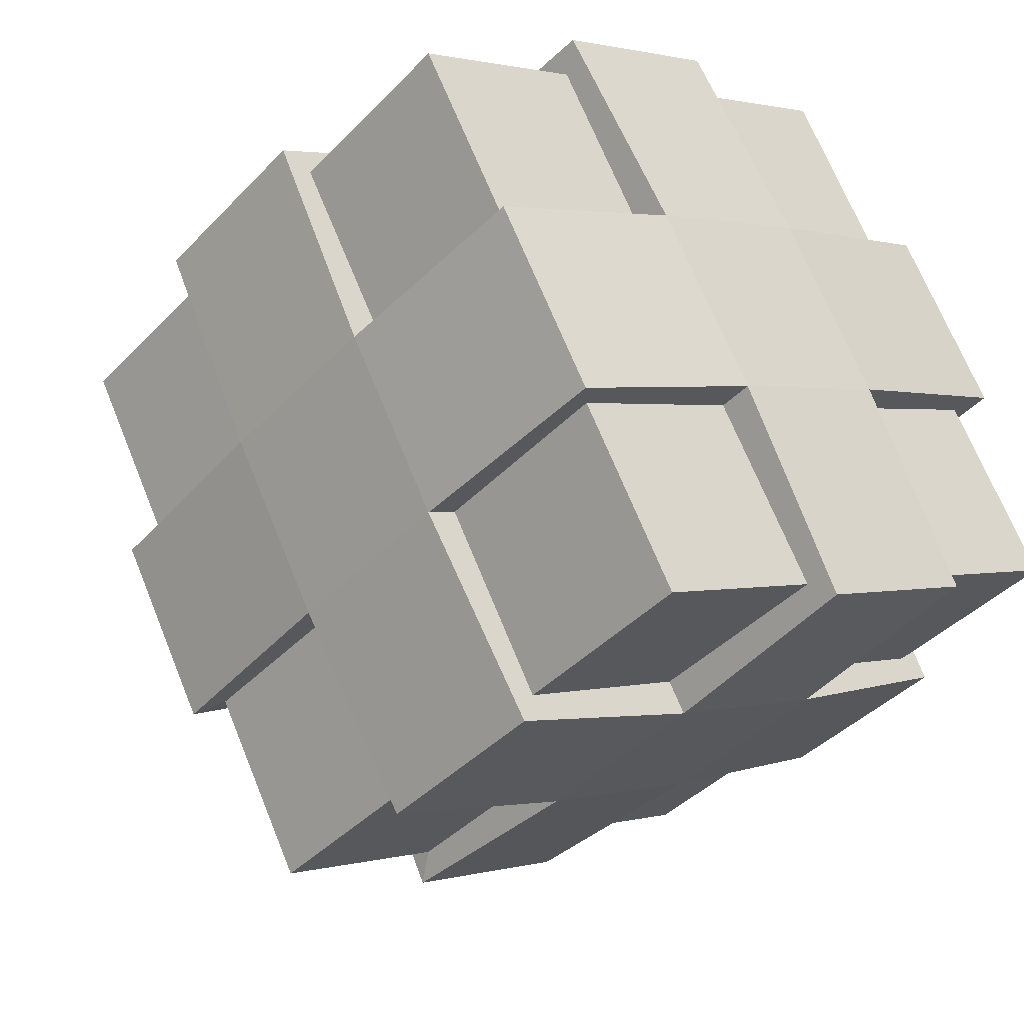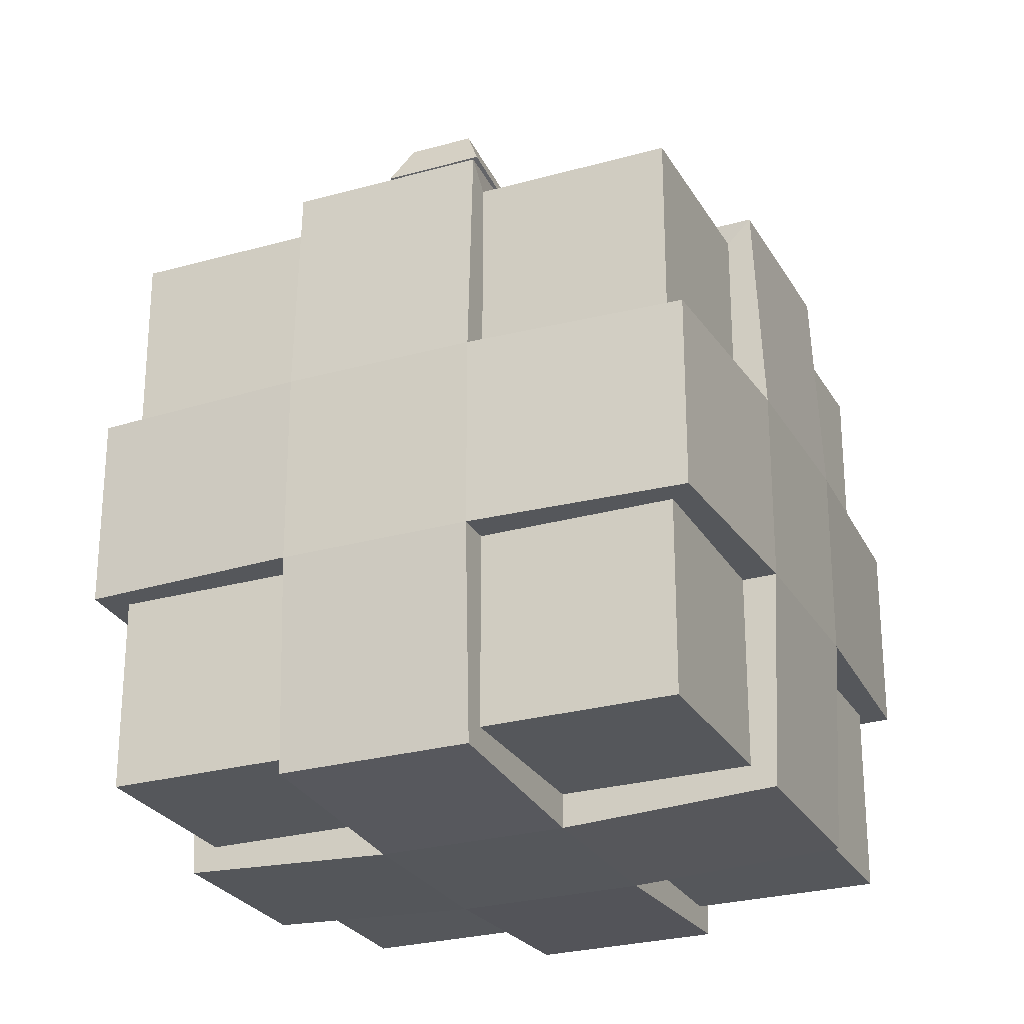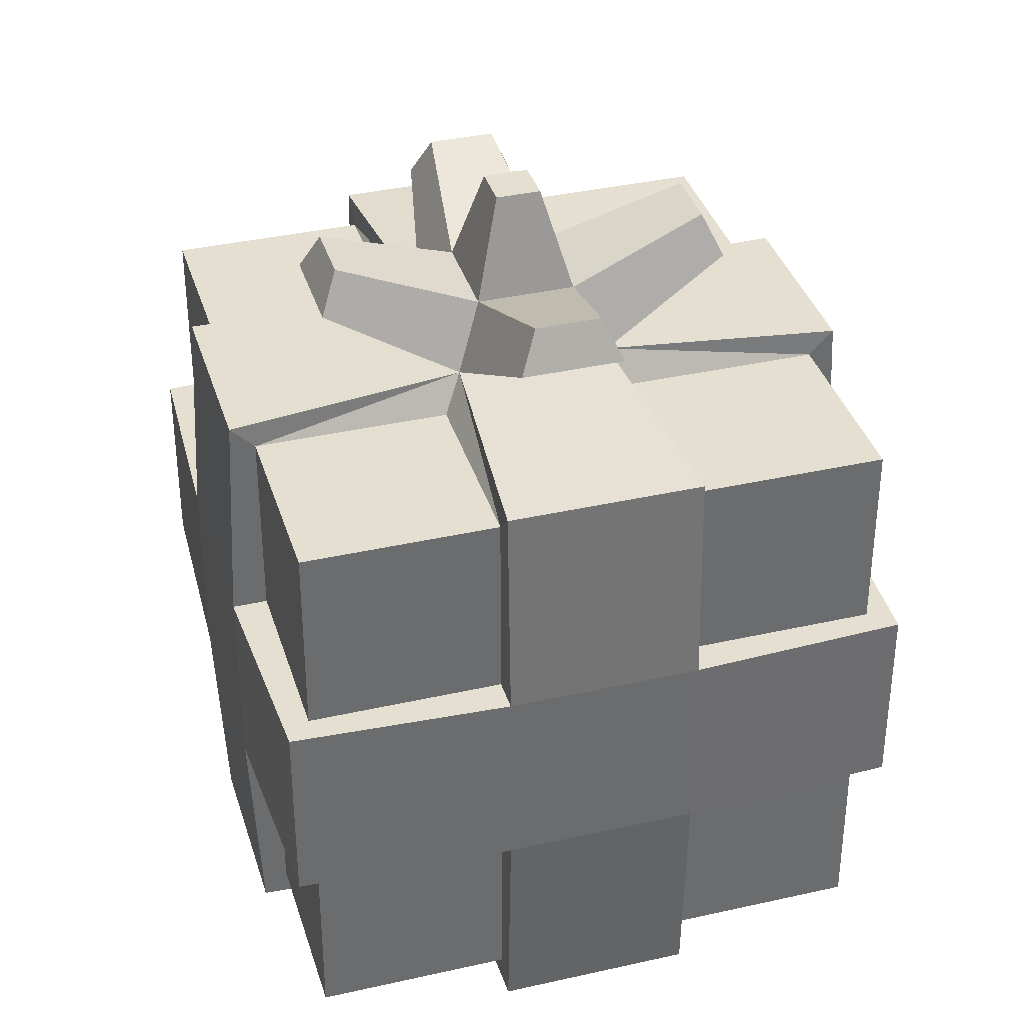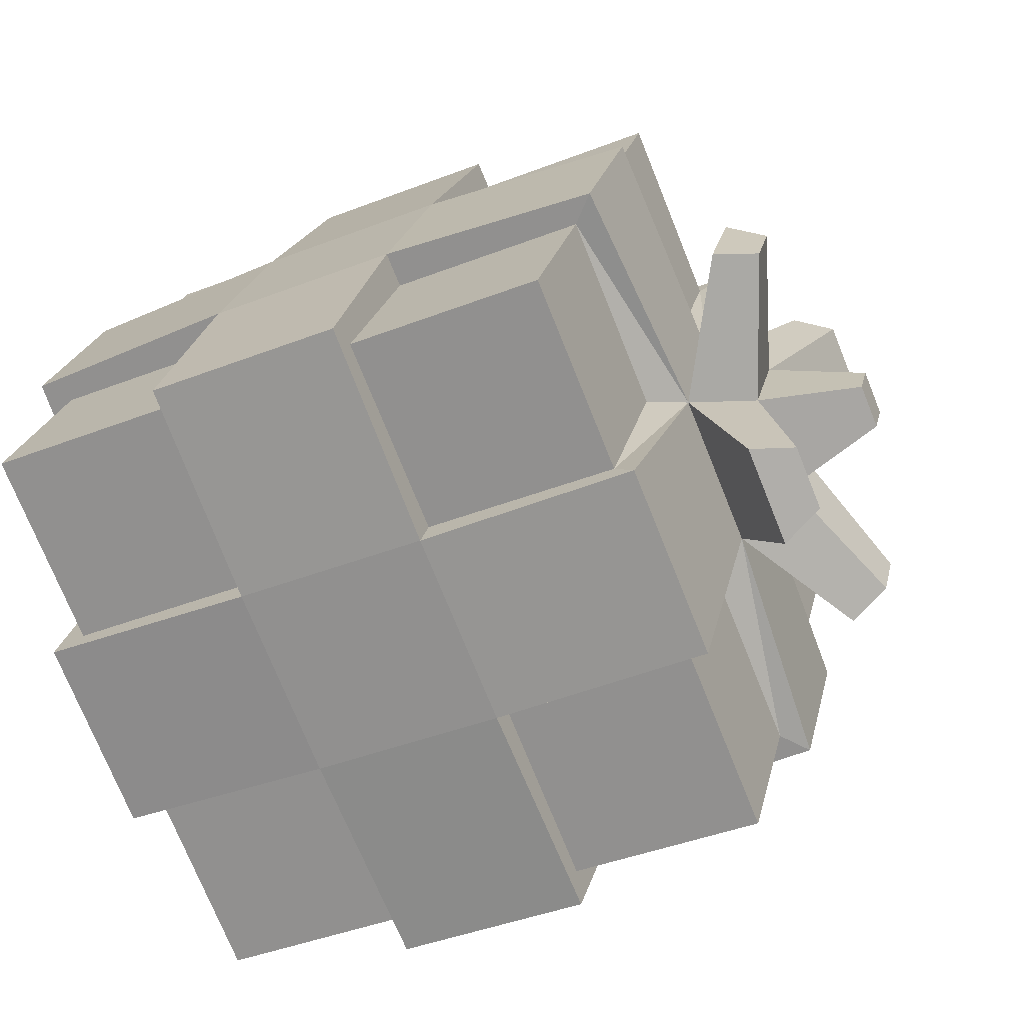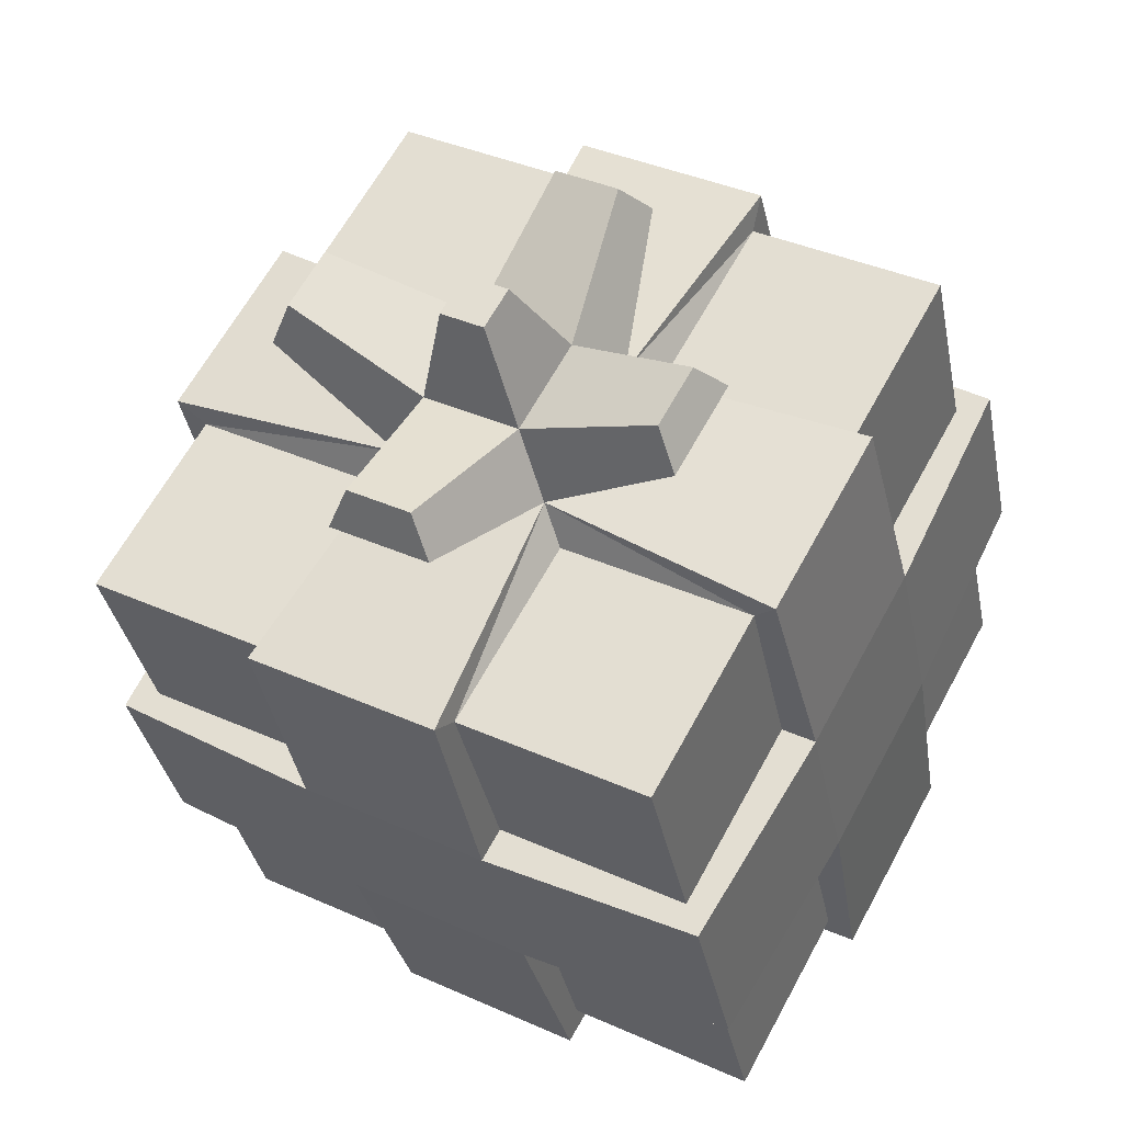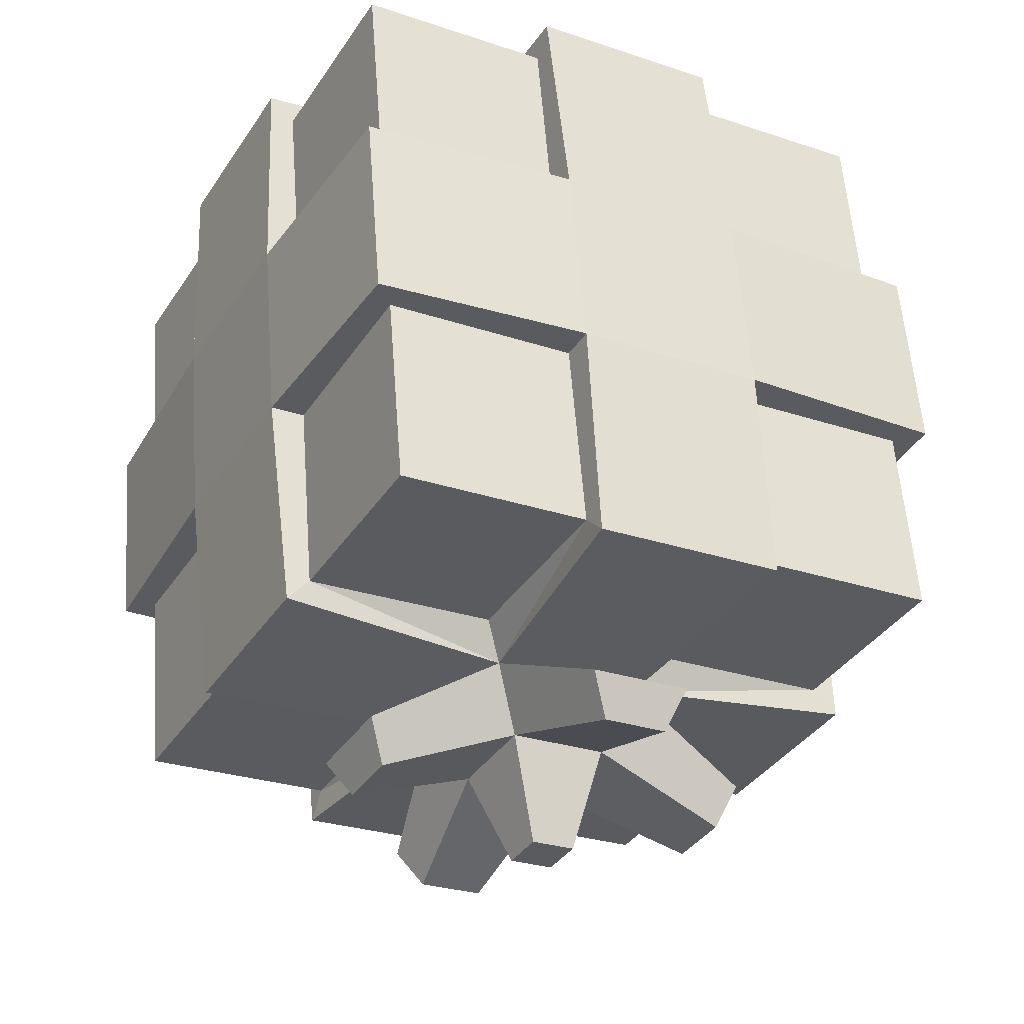
<metadata>
{"format":"obj","ext":"obj","renderer":"f3d","projection":"perspective","resolution":1024,"background":"white","views":[{"elev":-39.9,"azim":-38.4,"up":"+Z"},{"elev":-26.4,"azim":85.3,"up":"+Y"},{"elev":36.7,"azim":135.0,"up":"+Y"},{"elev":-42.0,"azim":115.1,"up":"+Z"},{"elev":-34.3,"azim":-169.3,"up":"+Z"},{"elev":56.8,"azim":175.8,"up":"+Z"}]}
</metadata>
<code>
o Cube
v 1.357 1 -0.3993
v 1.357 -1 -0.3993
v 0.3993 1 1.357
v 0.3993 -1 1.357
v -0.3993 1 -1.357
v -0.3993 -1 -1.357
v -1.357 1 0.3993
v -1.357 -1 0.3993
v -0.7184 -1 -0.7714
v -1.038 -1 -0.1861
v 1.038 1 0.1861
v 0.7184 1 0.7714
v -1.038 1 -0.1861
v -0.7184 1 -0.7714
v 0.7184 -1 0.7714
v 1.038 -1 0.1861
v 0.7714 -1 -0.7184
v 0.1861 -1 -1.038
v -0.1861 1 1.038
v -0.7714 1 0.7184
v -0.7714 -1 0.7184
v -0.1861 -1 1.038
v 0.1861 1 -1.038
v 0.7714 1 -0.7184
v 0.4522 -1 -0.1331
v -0.1331 -1 -0.4522
v 0.1331 -1 0.4522
v -0.4522 -1 0.1331
v -0.1331 1 -0.4522
v 0.4522 1 -0.1331
v -0.4522 1 0.1331
v 0.1331 1 0.4522
v 1.357 0.3333 -0.3993
v 1.357 -0.3333 -0.3993
v -1.357 -0.3333 0.3993
v -1.357 0.3333 0.3993
v 0.3993 0.3333 1.357
v 0.3993 -0.3333 1.357
v -0.3993 0.3333 -1.357
v -0.3993 -0.3333 -1.357
v 1.038 0.3333 0.1861
v 1.038 -0.3333 0.1861
v 0.7184 0.3333 0.7714
v 0.7184 -0.3333 0.7714
v -1.038 0.3333 -0.1861
v -1.038 -0.3333 -0.1861
v -0.7184 0.3333 -0.7714
v -0.7184 -0.3333 -0.7714
v 0.1861 0.3333 -1.038
v 0.1861 -0.3333 -1.038
v 0.7714 0.3333 -0.7184
v 0.7714 -0.3333 -0.7184
v -0.1861 0.3333 1.038
v -0.1861 -0.3333 1.038
v -0.7714 0.3333 0.7184
v -0.7714 -0.3333 0.7184
v -0.7184 -1 -0.7714
v -1.038 -1 -0.1861
v 1.038 1 0.1861
v 0.7184 1 0.7714
v -1.038 1 -0.1861
v -0.7184 1 -0.7714
v 0.7184 -1 0.7714
v 1.038 -1 0.1861
v 1.038 -0.3333 0.1861
v 0.7184 -0.3333 0.7714
v -0.1331 -1 -0.4522
v -0.4522 -1 0.1331
v -1.038 -0.3333 -0.1861
v -0.7184 -0.3333 -0.7714
v 0.4522 1 -0.1331
v 0.1331 1 0.4522
v 0.7714 -1 -0.7184
v 0.1861 -1 -1.038
v -0.1861 1 1.038
v -0.7714 1 0.7184
v -0.7714 -1 0.7184
v -0.1861 -1 1.038
v 0.1861 1 -1.038
v 0.7714 1 -0.7184
v 0.4522 -1 -0.1331
v 0.1331 -1 0.4522
v -0.1331 1 -0.4522
v -0.4522 1 0.1331
v 0.1861 -0.3333 -1.038
v 0.7714 -0.3333 -0.7184
v -0.1861 -0.3333 1.038
v -0.7714 -0.3333 0.7184
v 1.357 0.3333 -0.3993
v 1.357 -0.3333 -0.3993
v -1.357 -0.3333 0.3993
v -1.357 0.3333 0.3993
v 0.3993 0.3333 1.357
v 0.3993 -0.3333 1.357
v -0.3993 0.3333 -1.357
v -0.3993 -0.3333 -1.357
v 1.038 0.3333 0.1861
v 0.7184 0.3333 0.7714
v -1.038 0.3333 -0.1861
v -0.7184 0.3333 -0.7714
v 0.1861 0.3333 -1.038
v 0.7714 0.3333 -0.7184
v -0.1861 0.3333 1.038
v -0.7714 0.3333 0.7184
v -0.7923 -1.084 -0.8117
v -1.111 -1.084 -0.2263
v 1.111 1.084 0.2263
v 0.7923 1.084 0.8117
v -1.111 1.084 -0.2263
v -0.7923 1.084 -0.8117
v 0.7923 -1.084 0.8117
v 1.111 -1.084 0.2263
v 1.142 -0.3333 0.243
v 0.8229 -0.3333 0.8283
v -0.1331 -1.119 -0.4522
v -0.4522 -1.119 0.1331
v -1.142 -0.3333 -0.243
v -0.8229 -0.3333 -0.8283
v 0.3609 1.119 -0.1062
v 0.1062 1.119 0.3609
v 0.8117 -1.084 -0.7923
v 0.2263 -1.084 -1.111
v -0.2263 1.084 1.111
v -0.8117 1.084 0.7923
v -0.8117 -1.084 0.7923
v -0.2263 -1.084 1.111
v 0.2263 1.084 -1.111
v 0.8117 1.084 -0.7923
v 0.4522 -1.119 -0.1331
v 0.1331 -1.119 0.4522
v -0.1062 1.119 -0.3609
v -0.3609 1.119 0.1062
v 0.243 -0.3333 -1.142
v 0.8283 -0.3333 -0.8229
v -0.243 -0.3333 1.142
v -0.8283 -0.3333 0.8229
v 1.471 0.3333 -0.4329
v 1.471 -0.3333 -0.4329
v -1.471 -0.3333 0.4329
v -1.471 0.3333 0.4329
v 0.4329 0.3333 1.471
v 0.4329 -0.3333 1.471
v -0.4329 0.3333 -1.471
v -0.4329 -0.3333 -1.471
v 1.142 0.3333 0.243
v 0.8229 0.3333 0.8283
v -1.142 0.3333 -0.243
v -0.8229 0.3333 -0.8283
v 0.243 0.3333 -1.142
v 0.8283 0.3333 -0.8229
v -0.243 0.3333 1.142
v -0.8283 0.3333 0.8229
v -0.06799 1.329 -0.231
v 0.231 1.329 -0.06799
v -0.231 1.329 0.06799
v 0.06799 1.329 0.231
v -0.1062 1.119 -0.3609
v 0.3609 1.119 -0.1062
v -0.3609 1.119 0.1062
v 0.1062 1.119 0.3609
v -0.06799 1.329 -0.231
v 0.231 1.329 -0.06799
v -0.231 1.329 0.06799
v 0.06799 1.329 0.231
v -0.5438 1.367 -0.4973
v -0.7126 1.367 -0.1877
v -0.6266 1.506 -0.2131
v -0.5185 1.506 -0.4113
v -0.4973 1.367 0.5438
v -0.1877 1.367 0.7126
v -0.2131 1.506 0.6266
v -0.4113 1.506 0.5185
v 0.4973 1.367 -0.5438
v 0.1877 1.367 -0.7126
v 0.2131 1.506 -0.6266
v 0.4113 1.506 -0.5185
v 0.5438 1.367 0.4973
v 0.7126 1.367 0.1877
v 0.6266 1.506 0.2131
v 0.5185 1.506 0.4113
v -0.03071 1.67 -0.1044
v 0.1044 1.67 -0.03071
v -0.1044 1.67 0.03071
v 0.03071 1.67 0.1044
f 13 20 31
f 20 36 55
f 14 39 47
f 27 4 22
f 12 37 43
f 24 33 51
f 1 41 33
f 33 97 89
f 2 25 17
f 45 61 99
f 7 45 36
f 19 72 75
f 5 29 23
f 42 90 65
f 56 77 88
f 12 98 60
f 1 30 11
f 22 87 78
f 13 84 61
f 20 104 76
f 6 26 9
f 27 78 82
f 5 49 39
f 36 99 92
f 28 8 10
f 41 59 97
f 3 53 37
f 21 68 77
f 32 3 12
f 32 60 72
f 46 91 69
f 29 62 83
f 38 22 4
f 55 92 104
f 53 75 103
f 52 73 86
f 40 18 6
f 11 71 59
f 35 88 91
f 18 85 74
f 35 10 8
f 48 57 70
f 15 82 63
f 47 95 100
f 34 16 2
f 24 102 80
f 52 2 17
f 17 81 73
f 44 4 15
f 10 69 58
f 48 6 9
f 39 101 95
f 56 8 21
f 40 70 96
f 89 145 137
f 61 147 99
f 77 116 125
f 58 116 68
f 90 113 65
f 62 131 83
f 73 134 86
f 57 115 105
f 60 146 108
f 74 133 122
f 63 114 66
f 63 130 111
f 76 152 124
f 73 129 121
f 64 113 112
f 92 147 140
f 59 145 97
f 74 115 67
f 91 117 69
f 64 129 81
f 92 152 104
f 75 151 103
f 91 136 139
f 95 148 100
f 80 150 128
f 79 131 127
f 95 149 143
f 96 118 144
f 80 119 71
f 96 133 85
f 31 76 84
f 54 94 87
f 30 80 71
f 34 86 90
f 37 103 93
f 16 65 64
f 23 83 79
f 14 100 62
f 51 89 102
f 44 63 66
f 38 66 94
f 9 67 57
f 49 79 101
f 43 93 98
f 25 64 81
f 50 96 85
f 28 58 68
f 26 74 67
f 107 146 145
f 112 130 129
f 109 148 147
f 131 109 132
f 119 108 107
f 119 157 158
f 127 119 128
f 105 116 106
f 129 116 115
f 121 115 122
f 149 128 150
f 130 125 116
f 123 152 151
f 120 124 123
f 135 125 126
f 151 136 135
f 141 135 142
f 133 121 122
f 149 134 133
f 143 133 144
f 106 118 105
f 147 118 117
f 140 117 139
f 113 111 112
f 145 114 113
f 137 113 138
f 150 138 134
f 146 142 114
f 148 144 118
f 152 139 136
f 58 117 106
f 78 130 82
f 94 135 87
f 61 132 109
f 90 134 138
f 57 118 70
f 78 135 126
f 93 151 141
f 62 148 110
f 89 150 102
f 59 119 107
f 77 136 88
f 94 114 142
f 60 120 72
f 75 120 123
f 79 149 101
f 93 146 98
f 76 132 84
f 155 181 153
f 154 164 162
f 132 160 159
f 131 159 157
f 153 182 154
f 154 184 156
f 156 183 155
f 181 184 182
f 153 162 161
f 120 158 160
f 155 161 163
f 156 163 164
f 166 168 165
f 166 157 159
f 163 166 159
f 168 163 161
f 165 161 157
f 170 172 169
f 170 159 160
f 164 170 160
f 172 164 163
f 169 163 159
f 174 176 173
f 174 158 157
f 161 174 157
f 176 161 162
f 173 162 158
f 178 180 177
f 178 160 158
f 162 178 158
f 180 162 164
f 177 164 160
f 13 7 20
f 20 7 36
f 14 5 39
f 27 15 4
f 12 3 37
f 24 1 33
f 1 11 41
f 33 41 97
f 2 16 25
f 45 13 61
f 7 13 45
f 19 32 72
f 5 14 29
f 42 34 90
f 56 21 77
f 12 43 98
f 1 24 30
f 22 54 87
f 13 31 84
f 20 55 104
f 6 18 26
f 27 22 78
f 5 23 49
f 36 45 99
f 28 21 8
f 41 11 59
f 3 19 53
f 21 28 68
f 32 19 3
f 32 12 60
f 46 35 91
f 29 14 62
f 38 54 22
f 55 36 92
f 53 19 75
f 52 17 73
f 40 50 18
f 11 30 71
f 35 56 88
f 18 50 85
f 35 46 10
f 48 9 57
f 15 27 82
f 47 39 95
f 34 42 16
f 24 51 102
f 52 34 2
f 17 25 81
f 44 38 4
f 10 46 69
f 48 40 6
f 39 49 101
f 56 35 8
f 40 48 70
f 89 97 145
f 61 109 147
f 77 68 116
f 58 106 116
f 90 138 113
f 62 110 131
f 73 121 134
f 57 67 115
f 60 98 146
f 74 85 133
f 63 111 114
f 63 82 130
f 76 104 152
f 73 81 129
f 64 65 113
f 92 99 147
f 59 107 145
f 74 122 115
f 91 139 117
f 64 112 129
f 92 140 152
f 75 123 151
f 91 88 136
f 95 143 148
f 80 102 150
f 79 83 131
f 95 101 149
f 96 70 118
f 80 128 119
f 96 144 133
f 31 20 76
f 54 38 94
f 30 24 80
f 34 52 86
f 37 53 103
f 16 42 65
f 23 29 83
f 14 47 100
f 51 33 89
f 44 15 63
f 38 44 66
f 9 26 67
f 49 23 79
f 43 37 93
f 25 16 64
f 50 40 96
f 28 10 58
f 26 18 74
f 107 108 146
f 112 111 130
f 109 110 148
f 131 110 109
f 119 120 108
f 119 131 157
f 127 131 119
f 105 115 116
f 129 130 116
f 121 129 115
f 149 127 128
f 130 126 125
f 123 124 152
f 120 132 124
f 135 136 125
f 151 152 136
f 141 151 135
f 133 134 121
f 149 150 134
f 143 149 133
f 106 117 118
f 147 148 118
f 140 147 117
f 113 114 111
f 145 146 114
f 137 145 113
f 150 137 138
f 146 141 142
f 148 143 144
f 152 140 139
f 58 69 117
f 78 126 130
f 94 142 135
f 61 84 132
f 90 86 134
f 57 105 118
f 78 87 135
f 93 103 151
f 62 100 148
f 89 137 150
f 59 71 119
f 77 125 136
f 94 66 114
f 60 108 120
f 75 72 120
f 79 127 149
f 93 141 146
f 76 124 132
f 155 183 181
f 154 156 164
f 132 120 160
f 131 132 159
f 153 181 182
f 154 182 184
f 156 184 183
f 181 183 184
f 153 154 162
f 120 119 158
f 155 153 161
f 156 155 163
f 166 167 168
f 166 165 157
f 163 167 166
f 168 167 163
f 165 168 161
f 170 171 172
f 170 169 159
f 164 171 170
f 172 171 164
f 169 172 163
f 174 175 176
f 174 173 158
f 161 175 174
f 176 175 161
f 173 176 162
f 178 179 180
f 178 177 160
f 162 179 178
f 180 179 162
f 177 180 164

</code>
